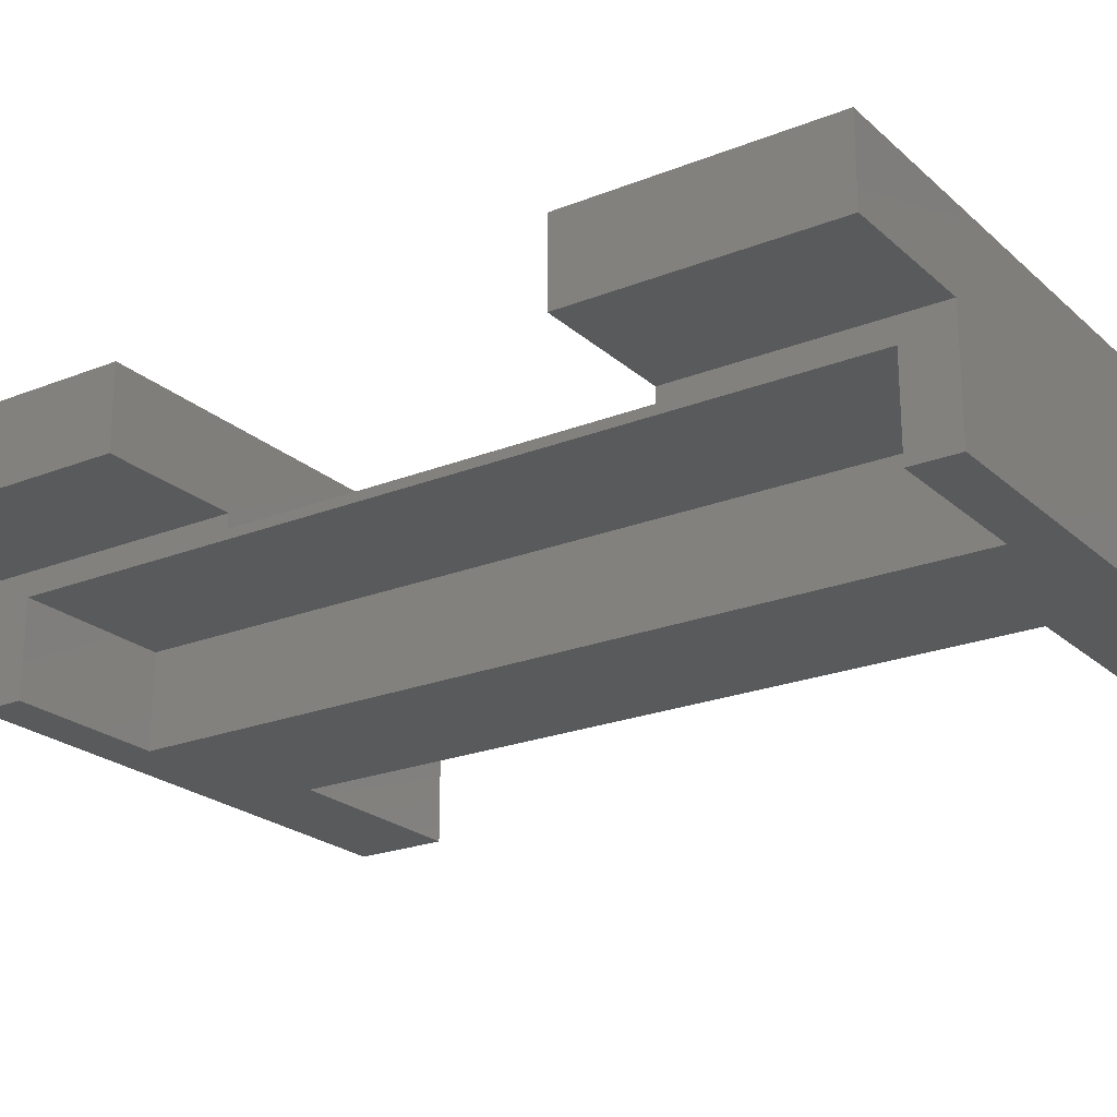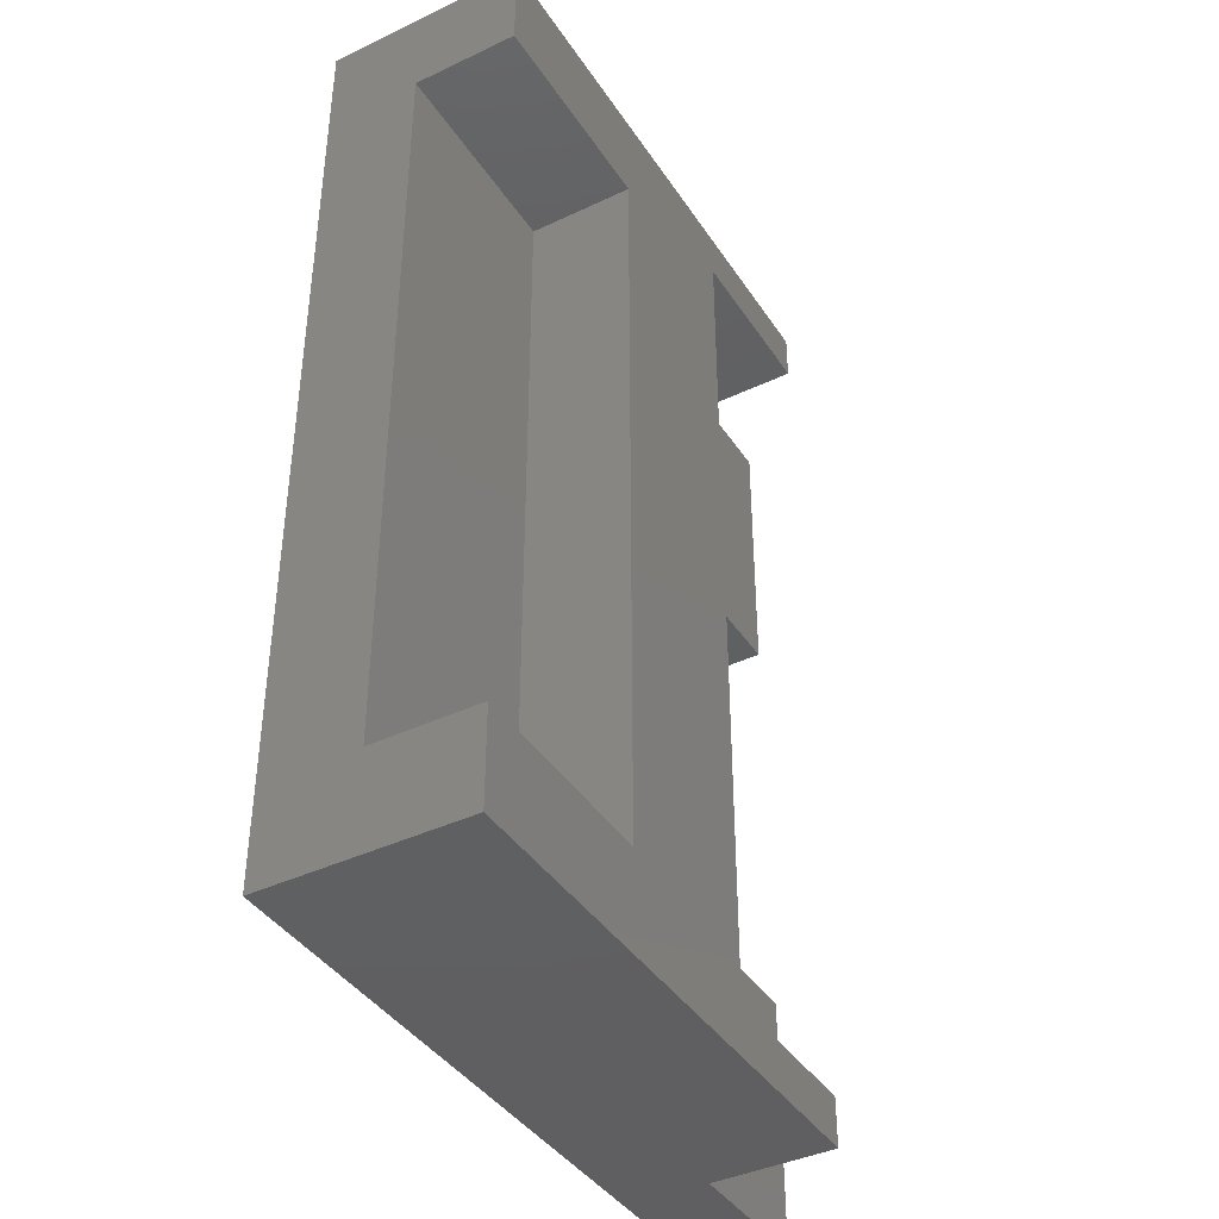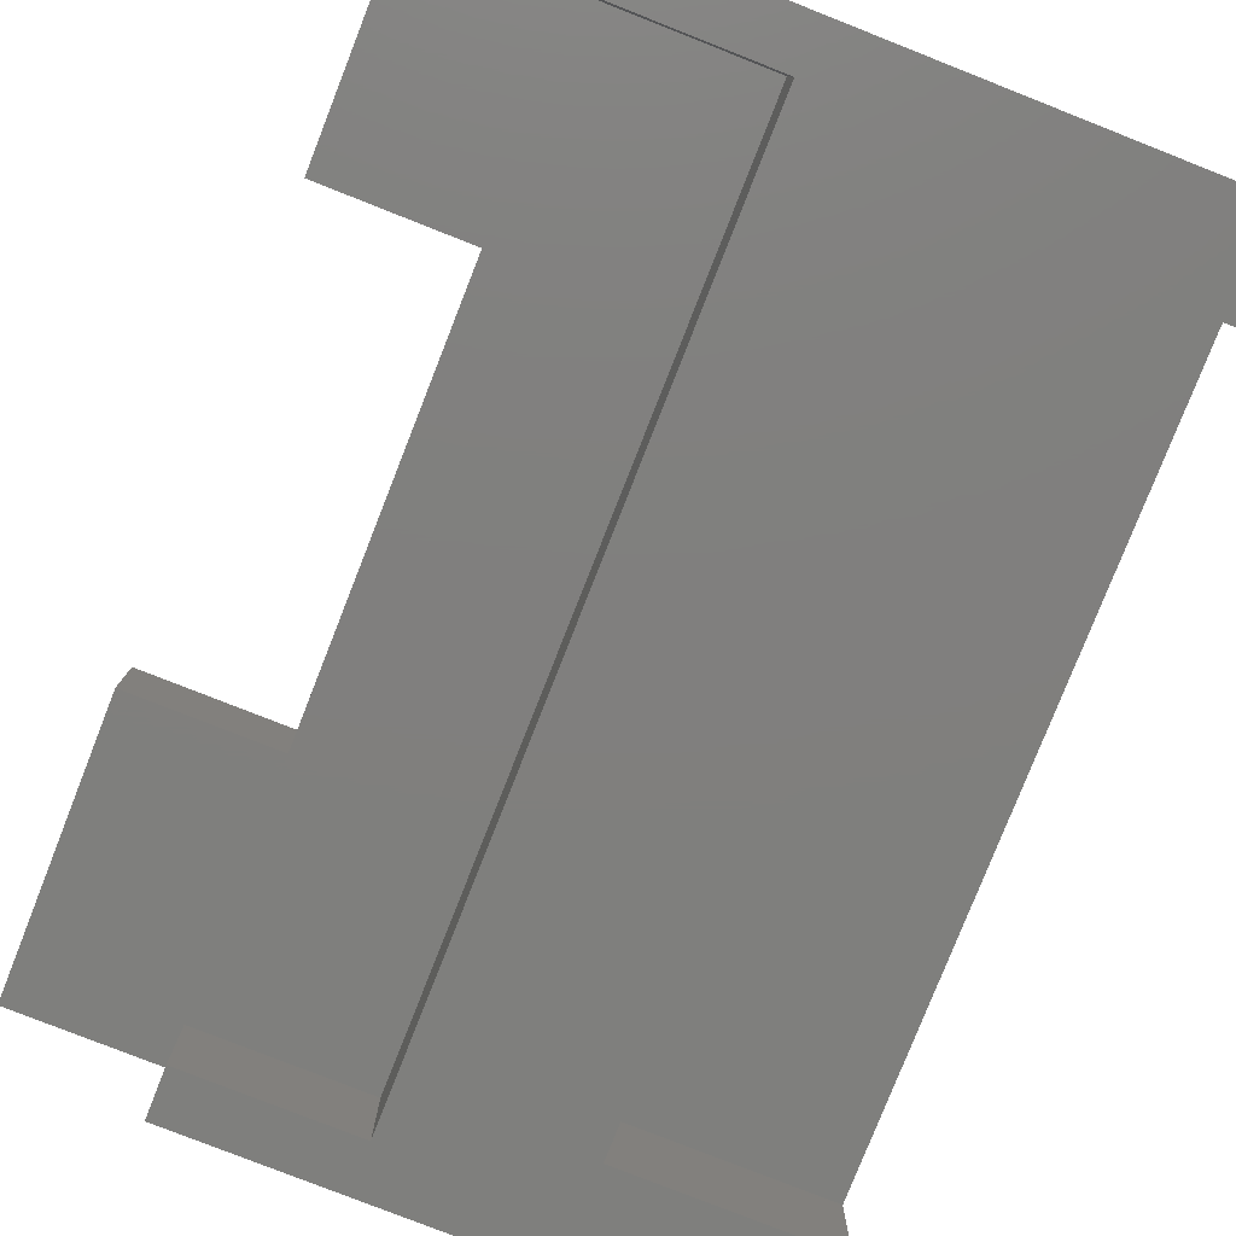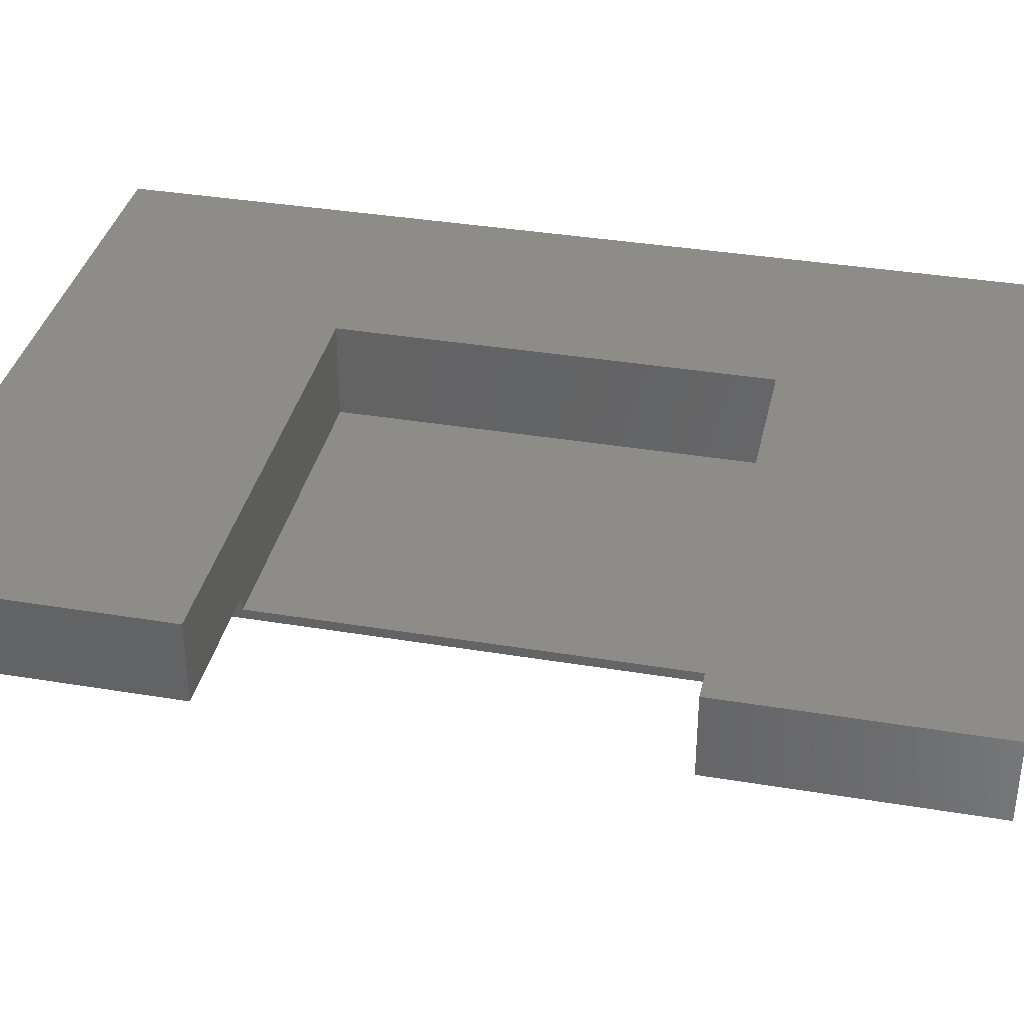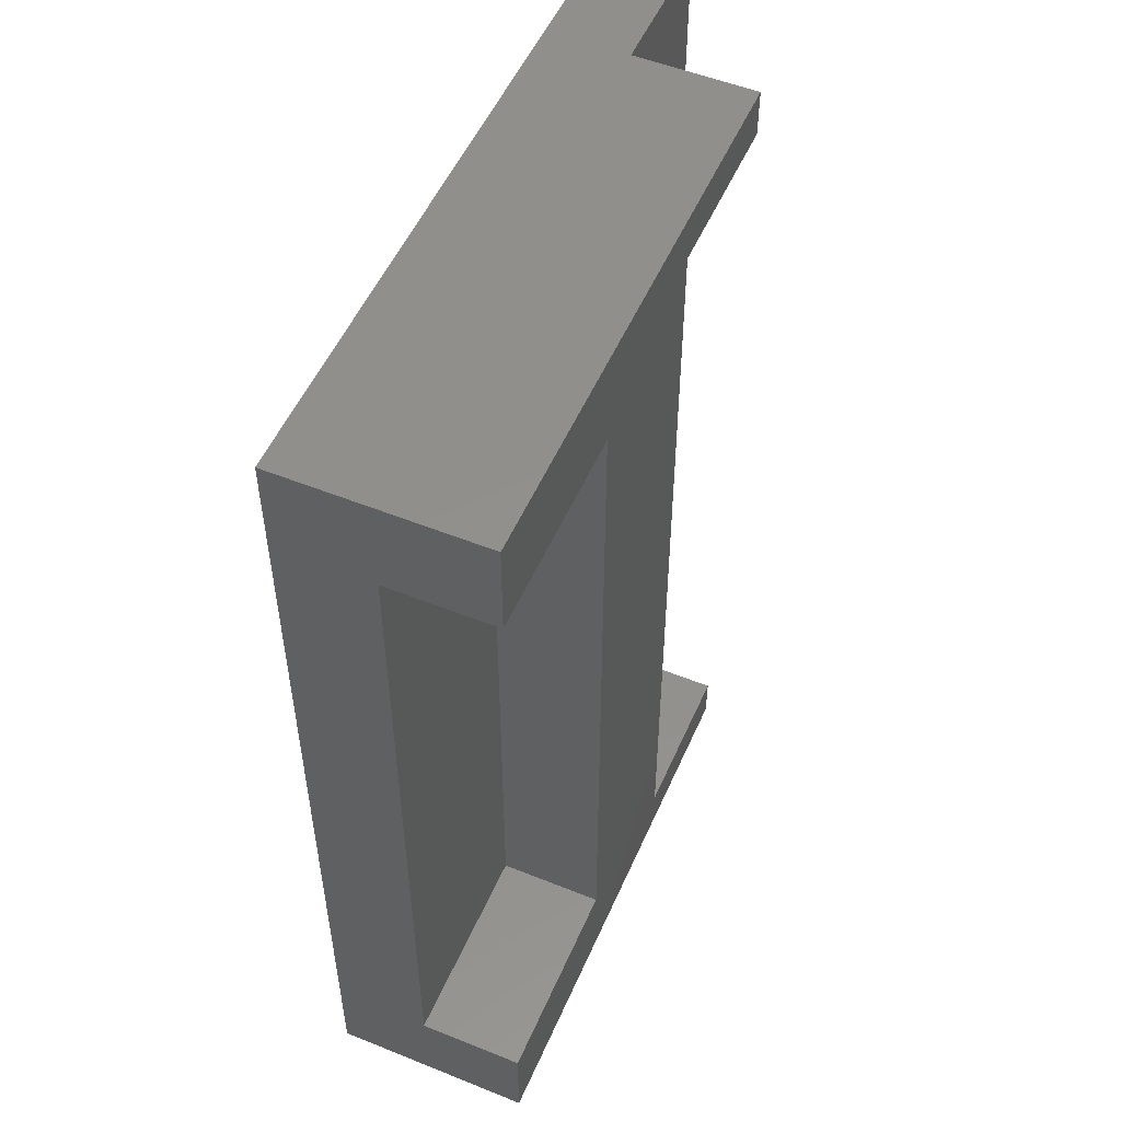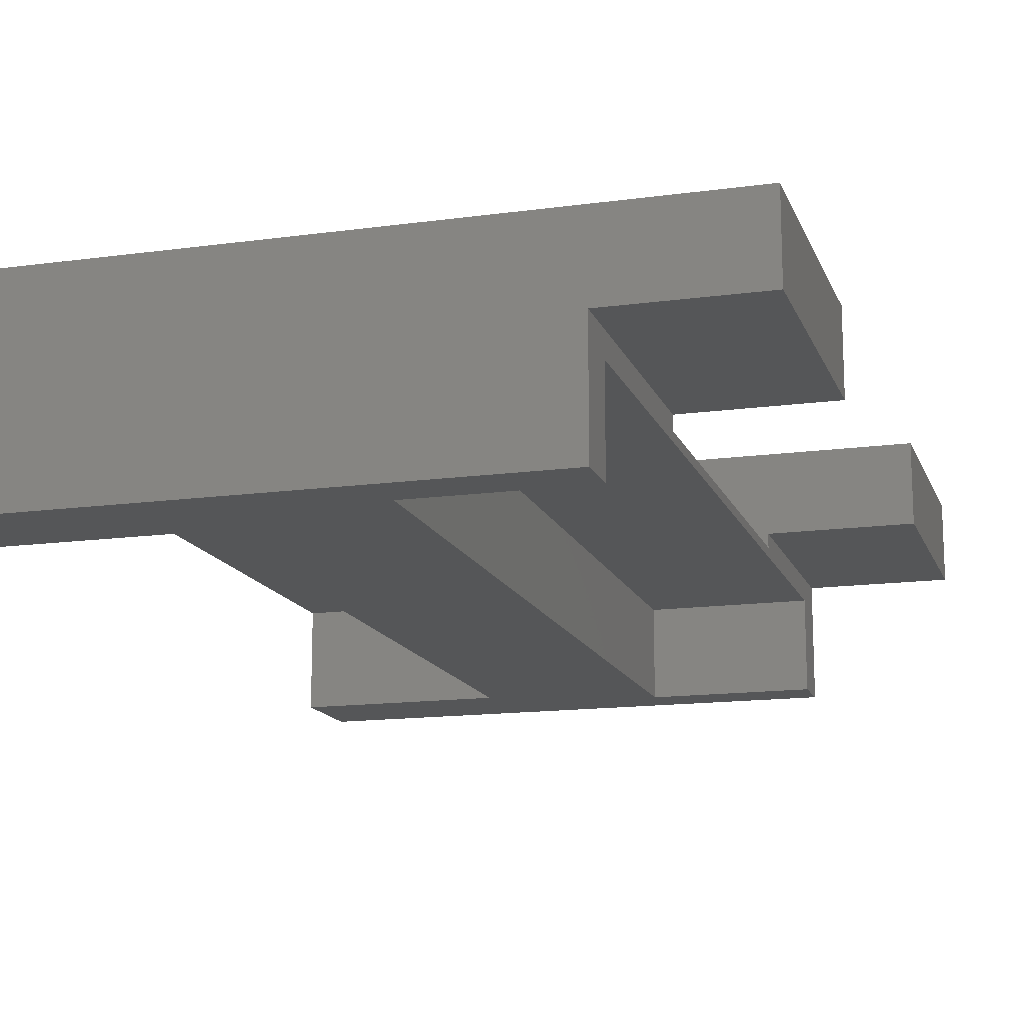
<metadata>
{"format":"stl","ext":"stl","renderer":"f3d","projection":"perspective","resolution":1024,"background":"white","views":[{"elev":-22.7,"azim":-55.7,"up":"+Z"},{"elev":-40.4,"azim":120.2,"up":"+Y"},{"elev":-79.4,"azim":-21.5,"up":"+Z"},{"elev":36.1,"azim":-77.7,"up":"+Z"},{"elev":52.7,"azim":113.4,"up":"+Y"},{"elev":-14.7,"azim":-163.5,"up":"+Z"}]}
</metadata>
<code>
# stl→obj: 40 verts, 76 faces
v -16.54 6.328 7.034
v -13.1 6.328 7.034
v -16.54 6.328 9.034
v -13.1 6.328 9.034
v -13.1 -11.47 7.034
v -13.1 -11.47 9.034
v -16.54 -11.47 7.034
v -16.54 -11.47 9.034
v -16.54 -12.47 7.034
v -5.262 -12.47 7.034
v -9.537 -10.47 7.034
v -5.262 -10.47 7.034
v -9.537 5.328 7.034
v -5.262 7.328 7.034
v -16.54 7.328 7.034
v -5.262 5.328 7.034
v -16.54 1.56 9.534
v -19.54 1.56 9.534
v -16.54 7.328 9.534
v -19.54 7.328 9.534
v -19.54 -7.24 9.534
v -16.54 -7.24 9.534
v -19.54 -12.47 9.534
v -16.54 -12.47 9.534
v -16.54 -7.24 9.234
v -16.54 1.56 9.234
v -9.895 -7.24 9.234
v -9.895 -7.24 11.23
v -19.54 -7.24 11.23
v -19.54 -12.47 11.23
v -5.262 -12.47 11.23
v -19.54 7.328 11.23
v -19.54 1.56 11.23
v -9.895 1.56 9.234
v -9.895 1.56 11.23
v -5.262 7.328 11.23
v -9.537 5.328 9.234
v -5.262 5.328 9.234
v -9.537 -10.47 9.234
v -5.262 -10.47 9.234
f 1 2 3
f 3 2 4
f 2 5 4
f 4 5 6
f 5 7 6
f 6 7 8
f 6 8 4
f 4 8 3
f 7 5 9
f 9 5 10
f 10 5 11
f 10 11 12
f 11 5 13
f 13 5 2
f 13 2 14
f 14 2 15
f 15 2 1
f 14 16 13
f 17 18 19
f 19 18 20
f 21 22 23
f 23 22 24
f 7 9 8
f 8 9 24
f 8 24 25
f 25 24 22
f 25 26 8
f 8 26 3
f 3 26 19
f 3 19 15
f 26 17 19
f 15 1 3
f 25 22 27
f 27 22 28
f 28 22 29
f 29 22 21
f 23 24 30
f 30 24 31
f 31 24 10
f 10 24 9
f 20 18 32
f 32 18 33
f 21 23 29
f 29 23 30
f 34 27 35
f 35 27 28
f 26 34 17
f 17 34 35
f 17 35 33
f 33 18 17
f 33 35 32
f 32 35 36
f 36 35 31
f 31 35 28
f 31 28 30
f 30 28 29
f 37 38 39
f 39 38 40
f 39 40 11
f 11 40 12
f 20 32 19
f 19 32 36
f 19 36 14
f 14 15 19
f 16 14 38
f 38 14 36
f 38 36 31
f 38 31 40
f 40 31 10
f 40 10 12
f 38 37 16
f 16 37 13
f 37 39 13
f 13 39 11
f 25 27 26
f 26 27 34

</code>
